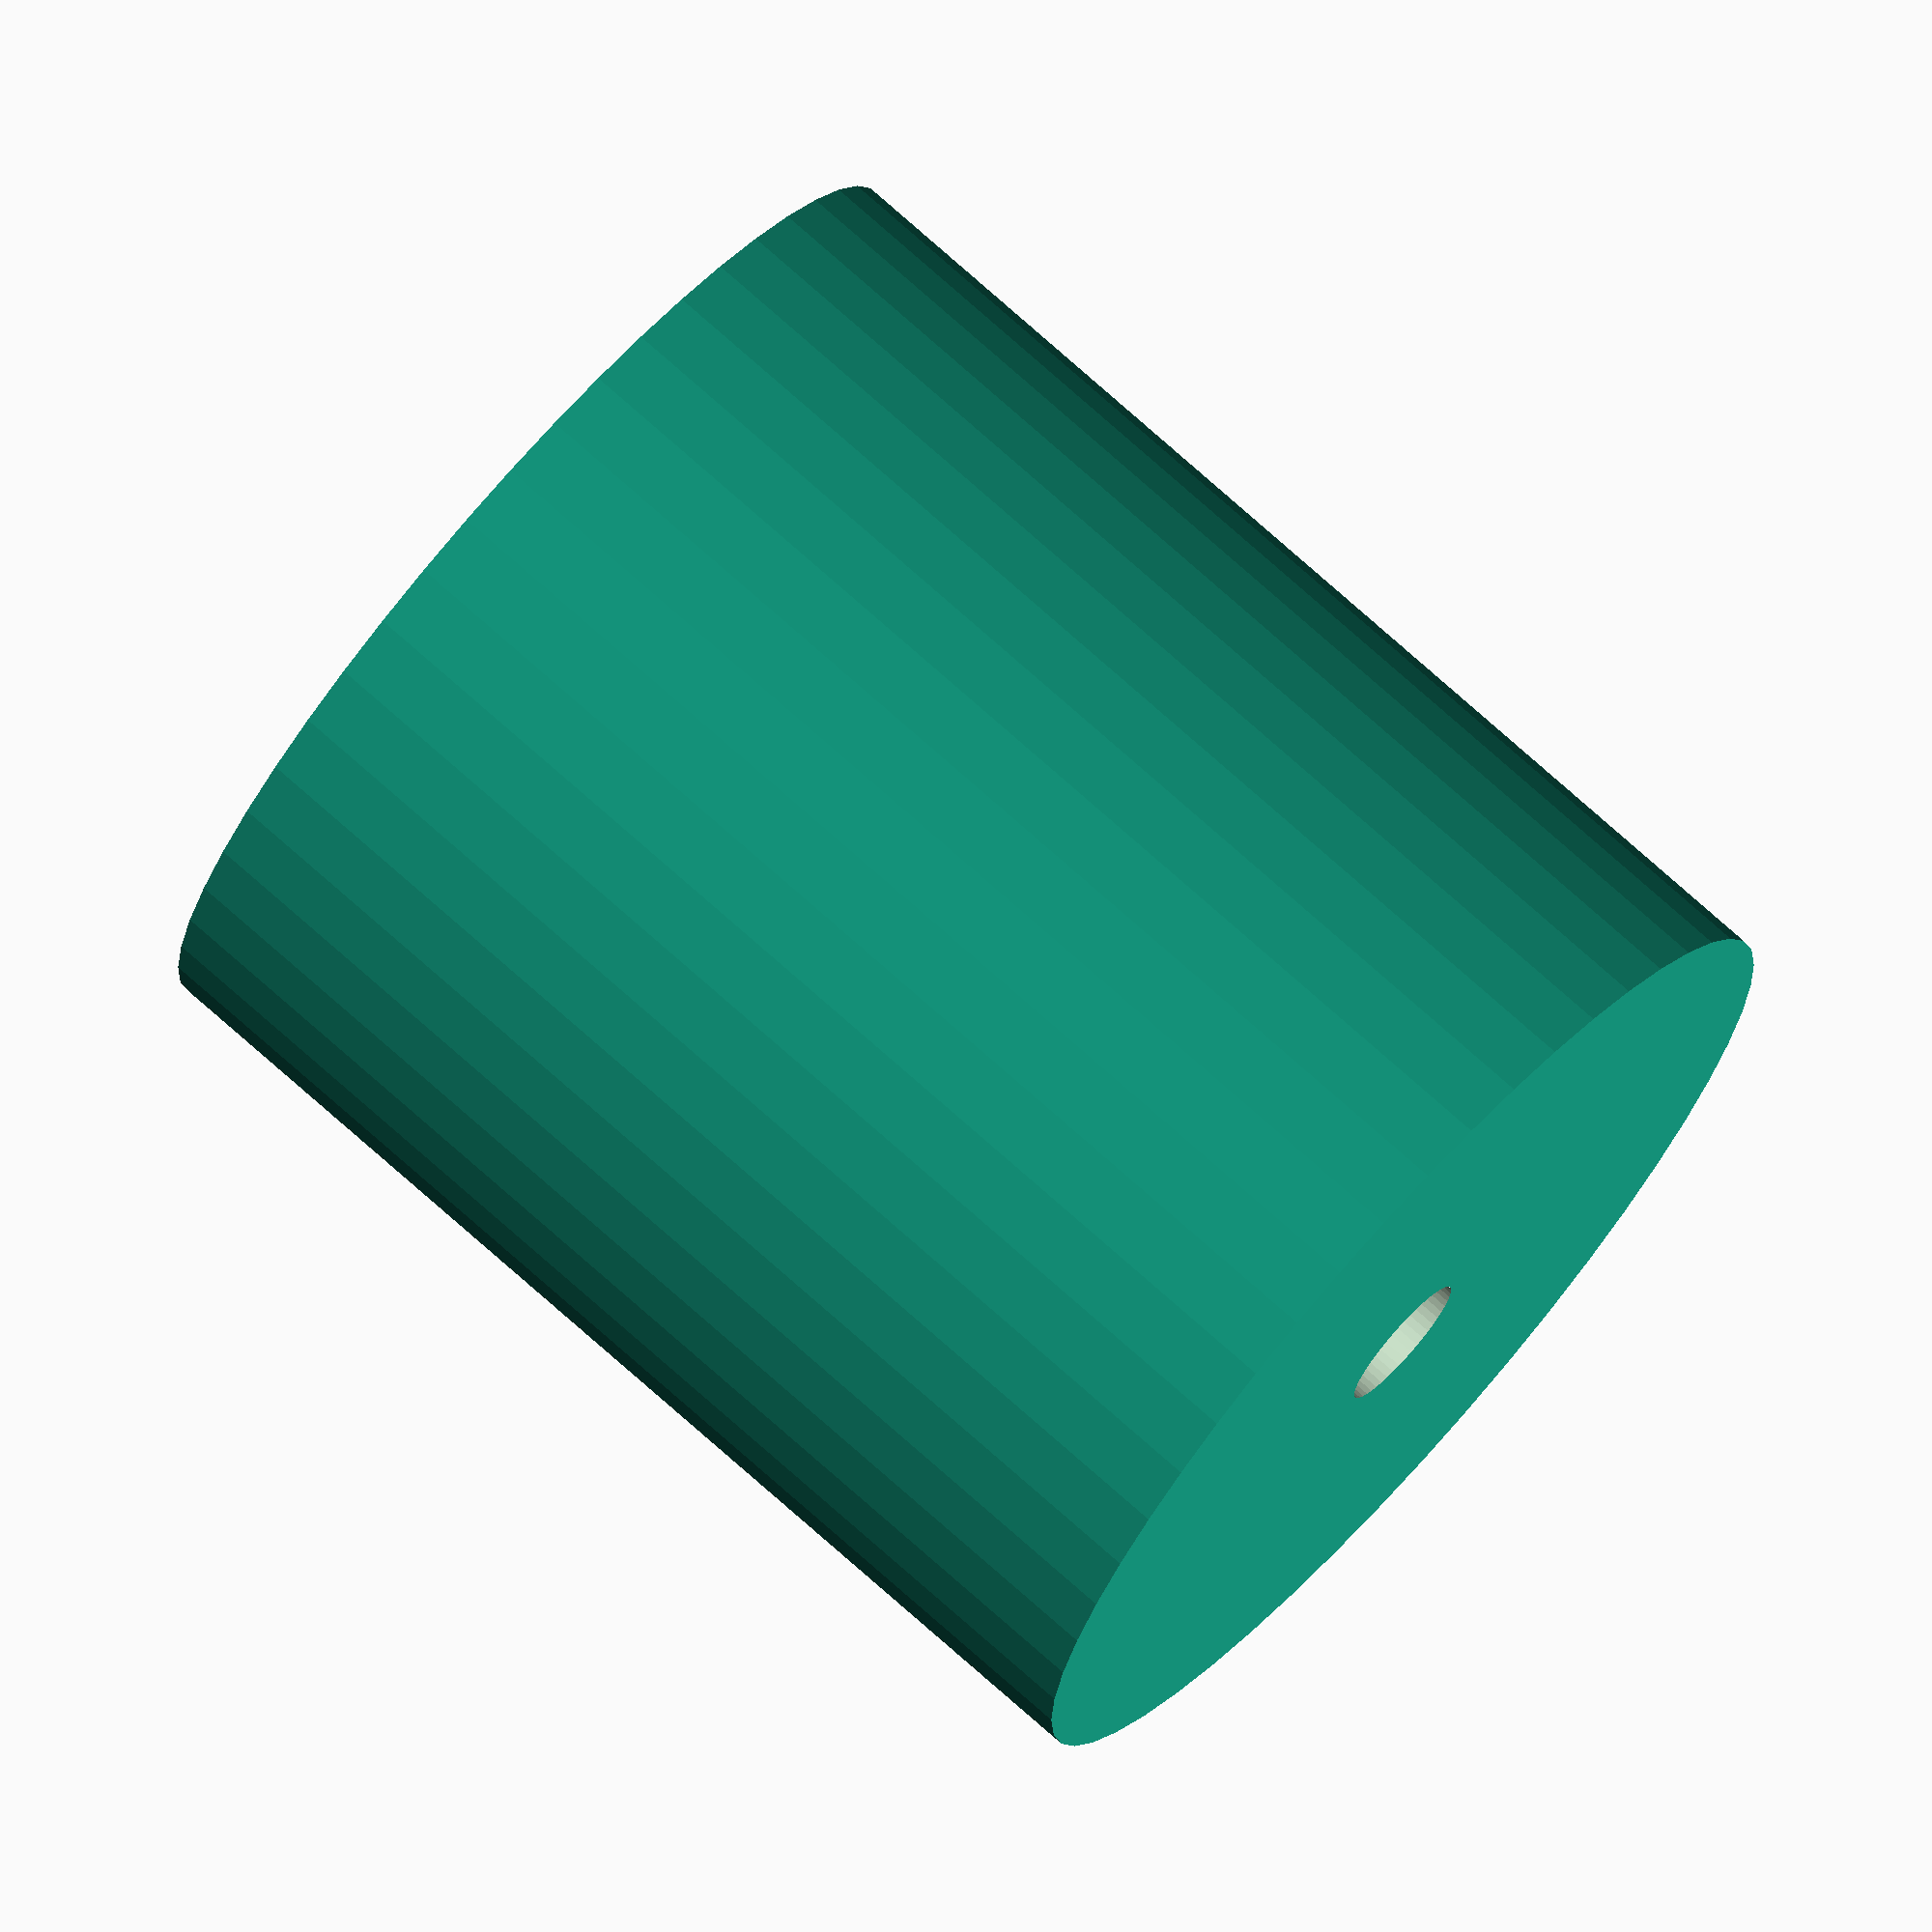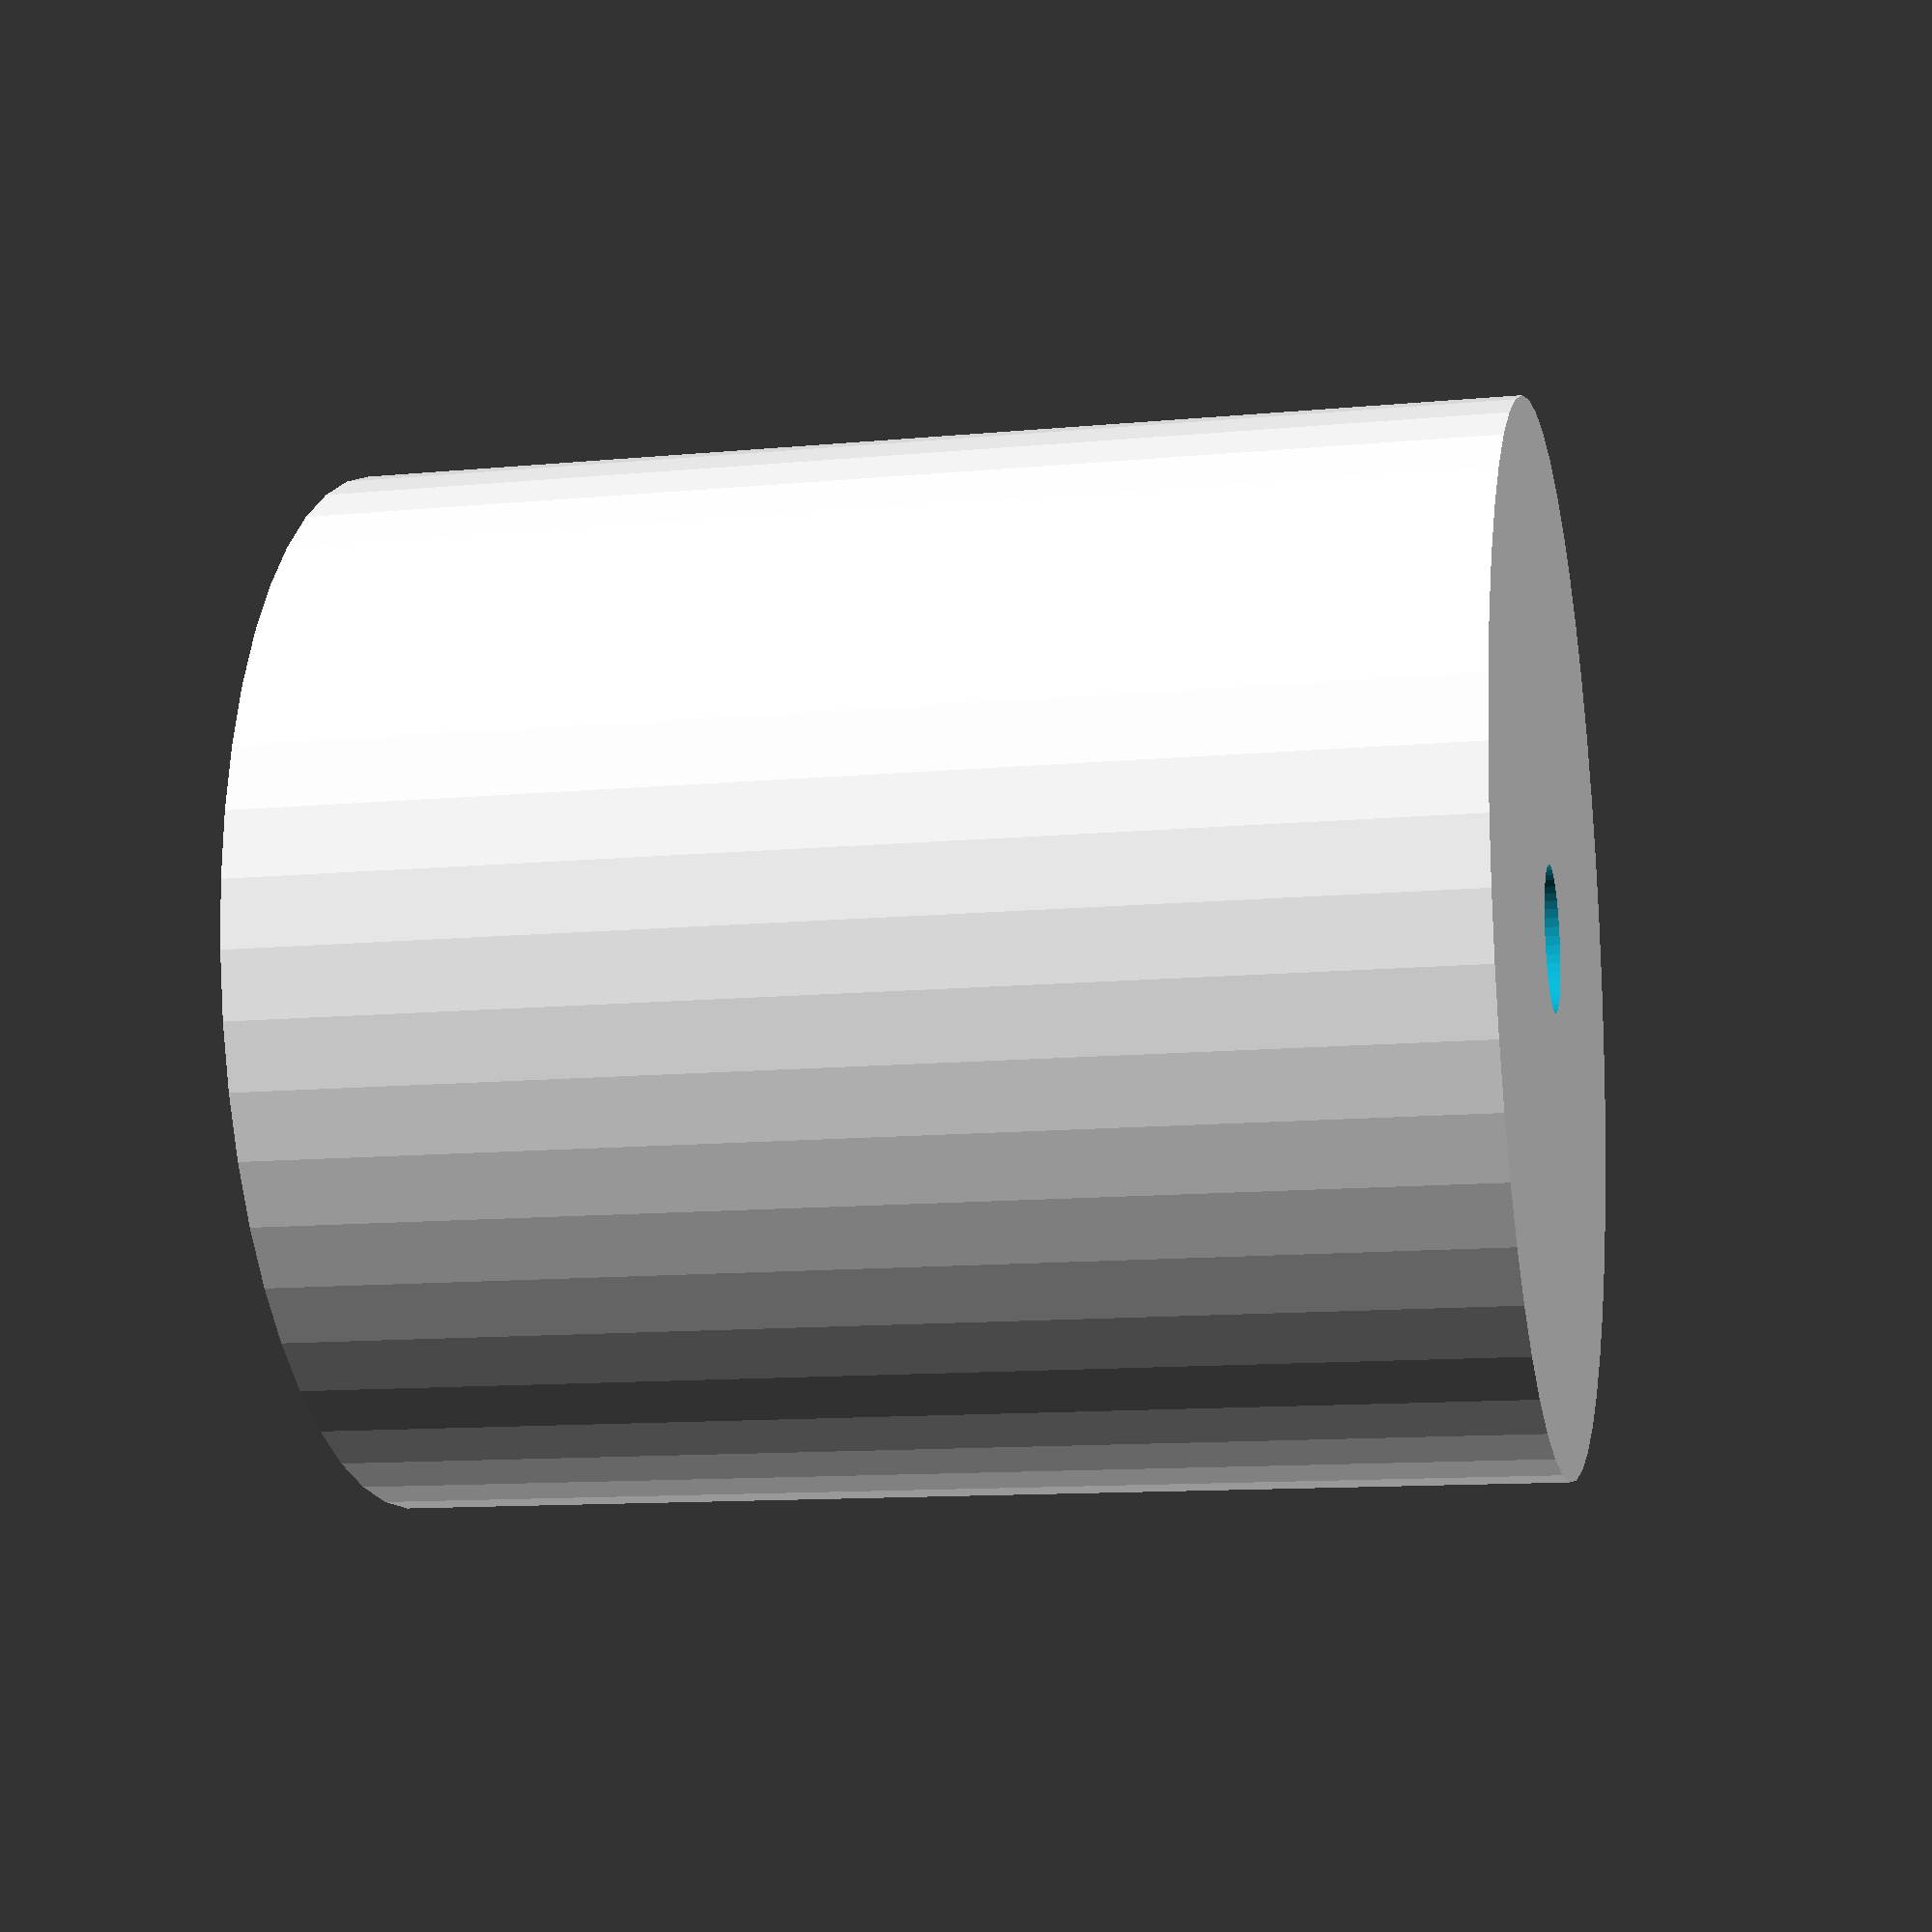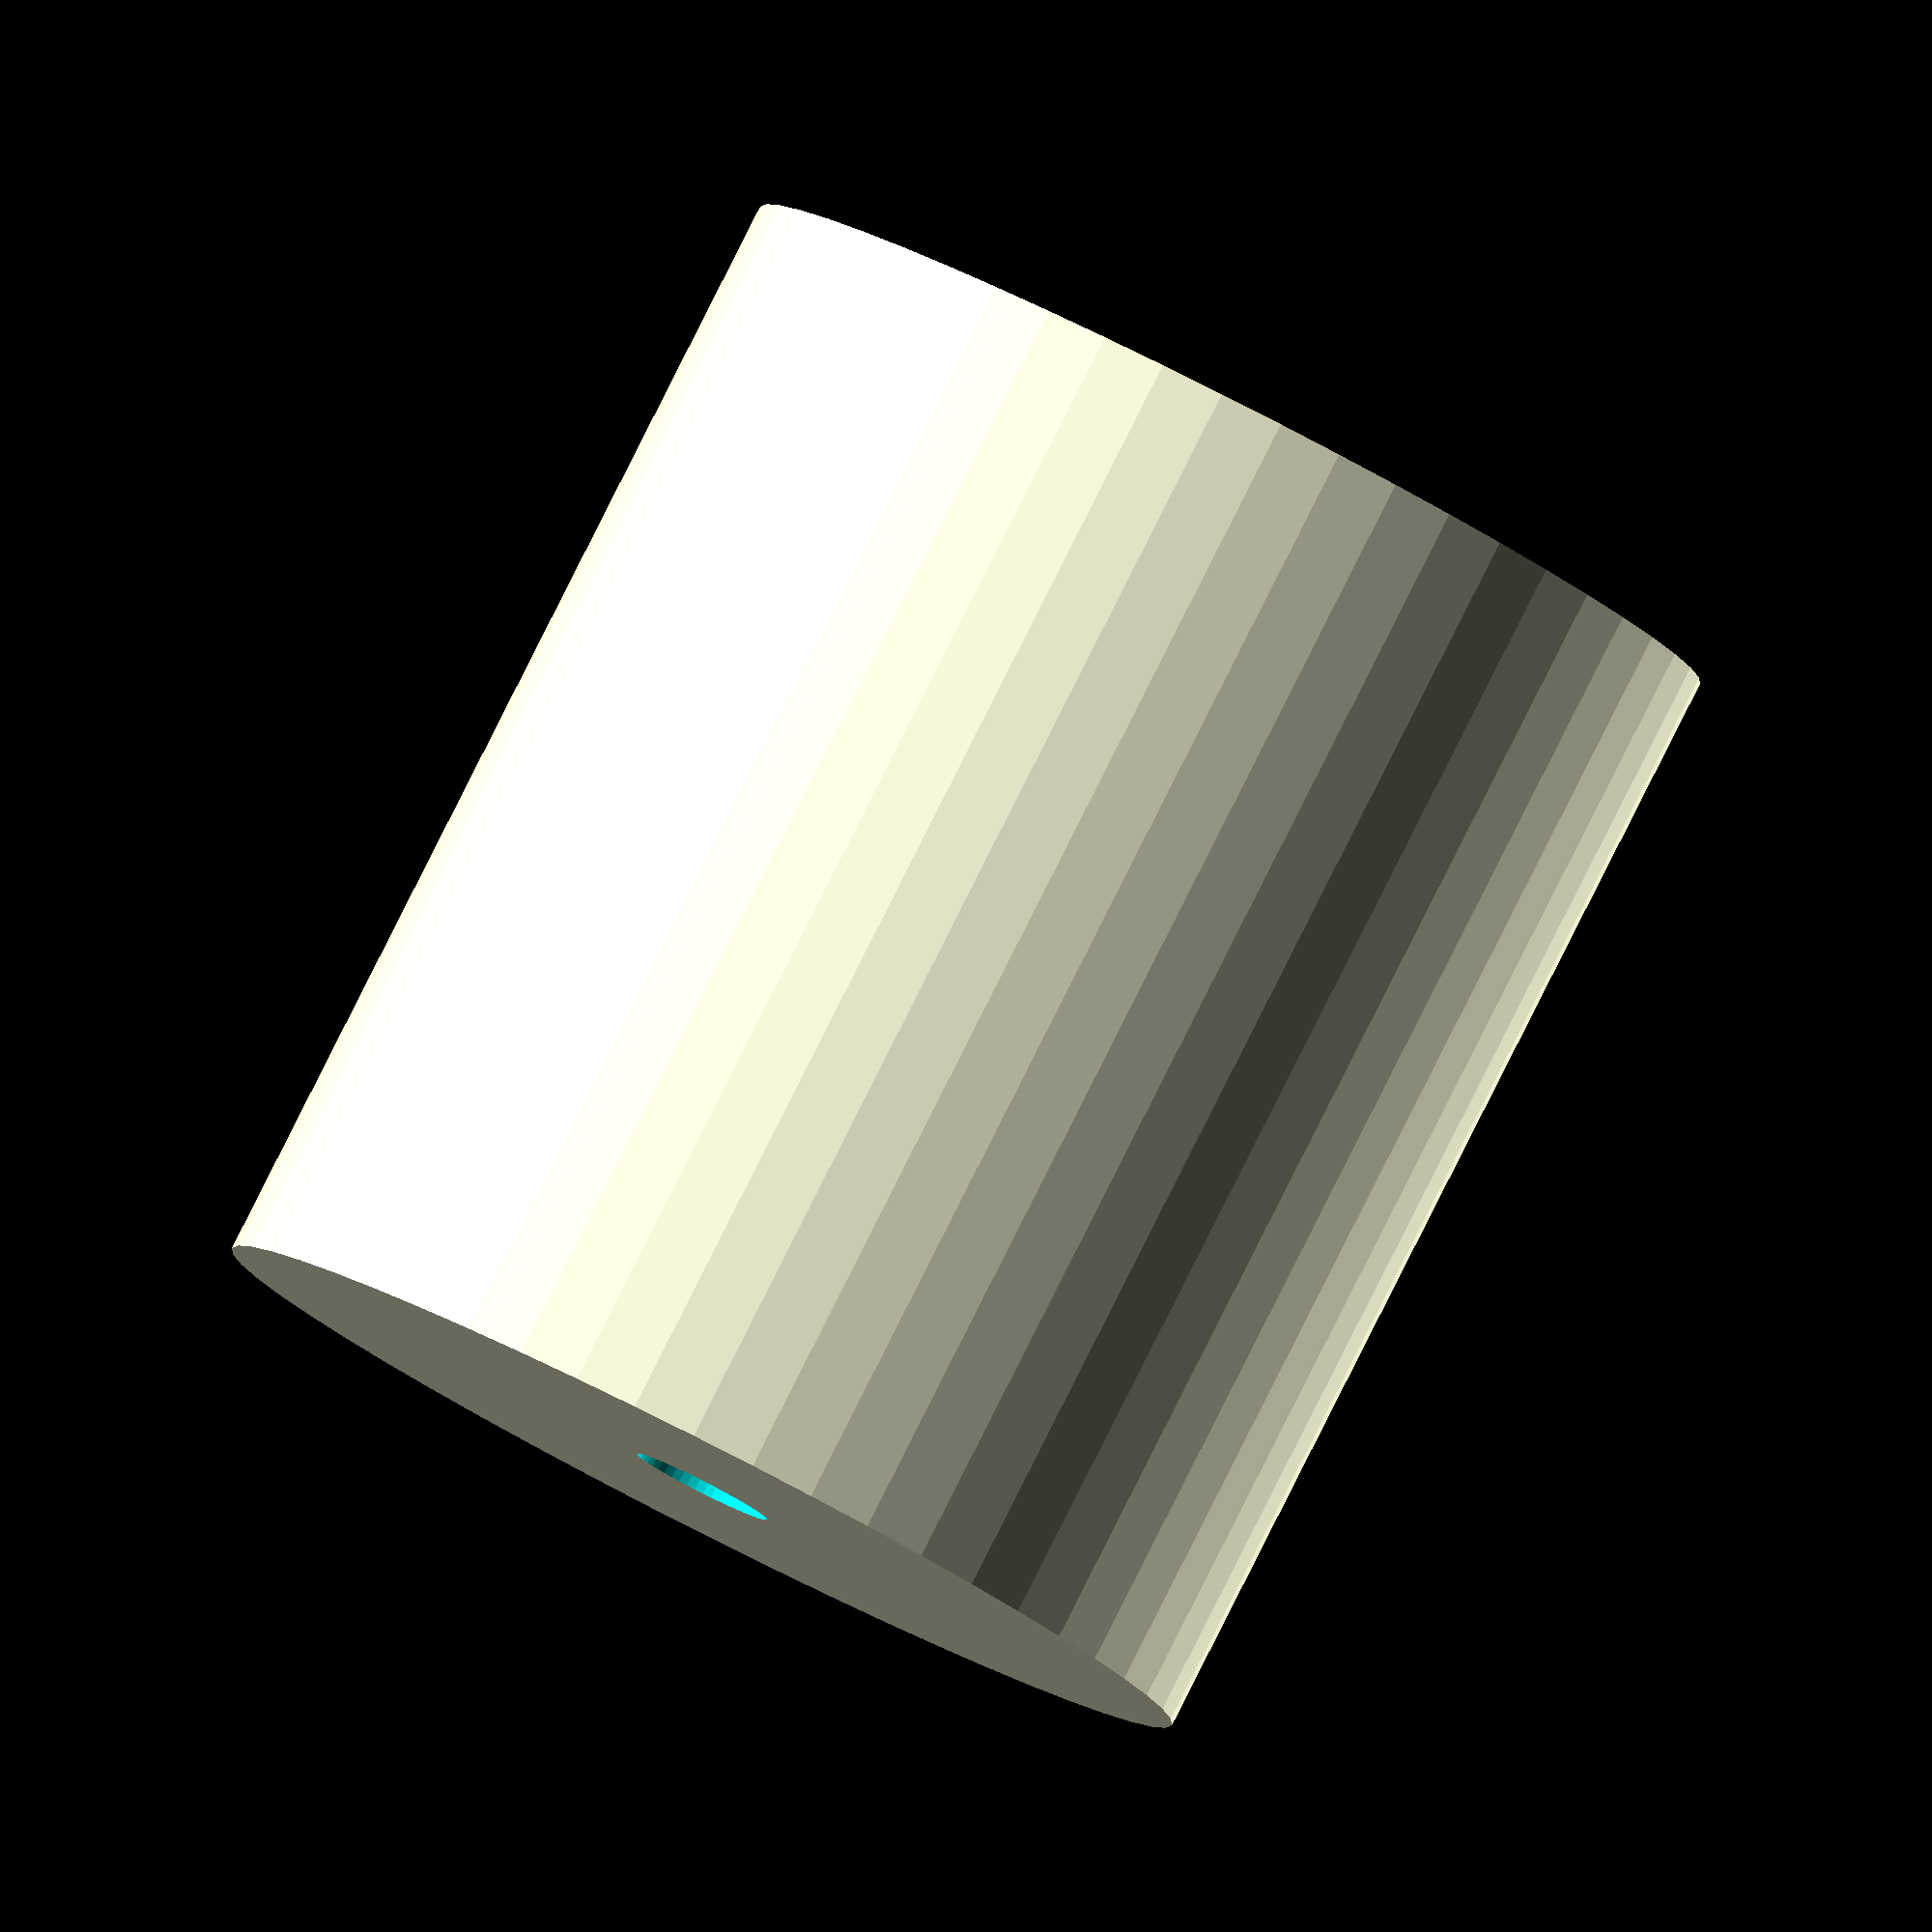
<openscad>
$fn = 50;


difference() {
	union() {
		translate(v = [0, 0, -12.5000000000]) {
			cylinder(h = 25, r = 11.2500000000);
		}
	}
	union() {
		translate(v = [0, 0, -100.0000000000]) {
			cylinder(h = 200, r = 1.5500000000);
		}
	}
}
</openscad>
<views>
elev=105.4 azim=93.1 roll=48.2 proj=o view=wireframe
elev=11.9 azim=273.5 roll=102.7 proj=p view=wireframe
elev=275.1 azim=235.0 roll=206.8 proj=o view=solid
</views>
